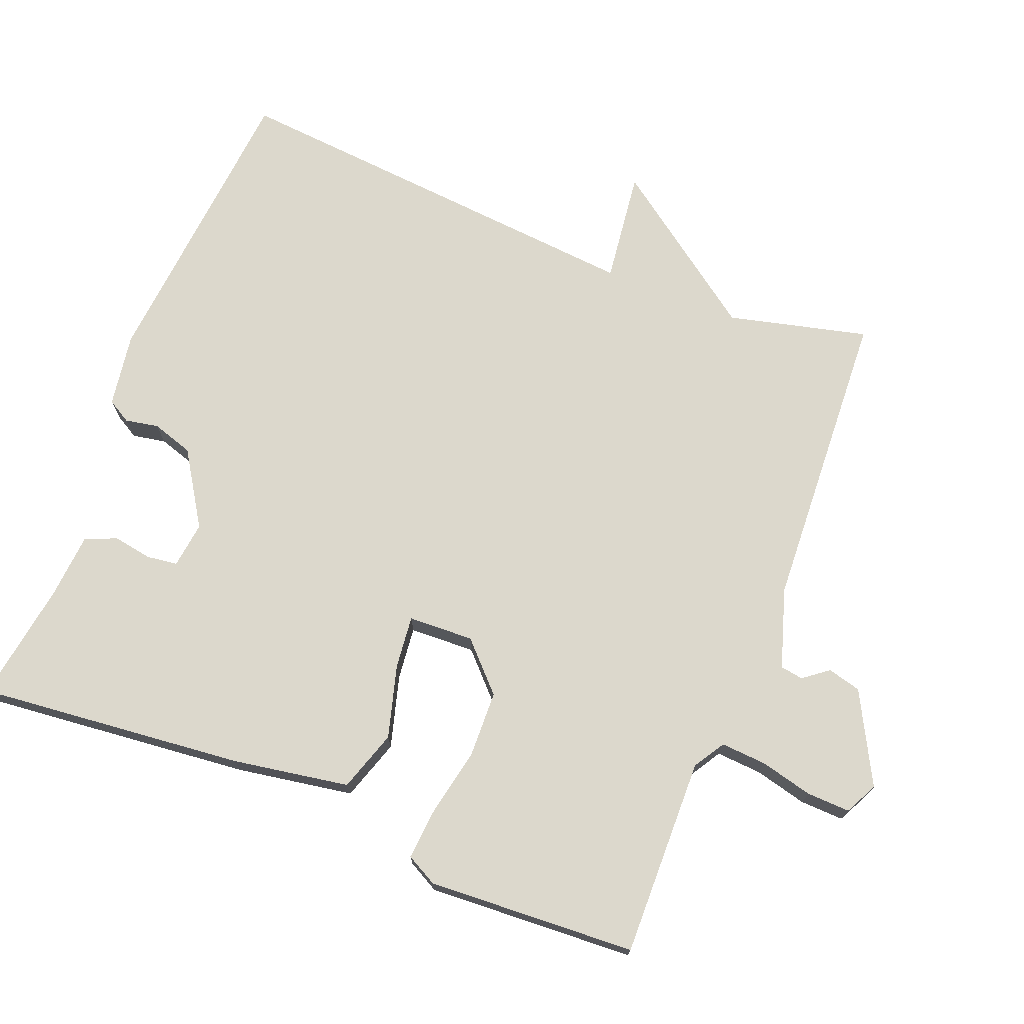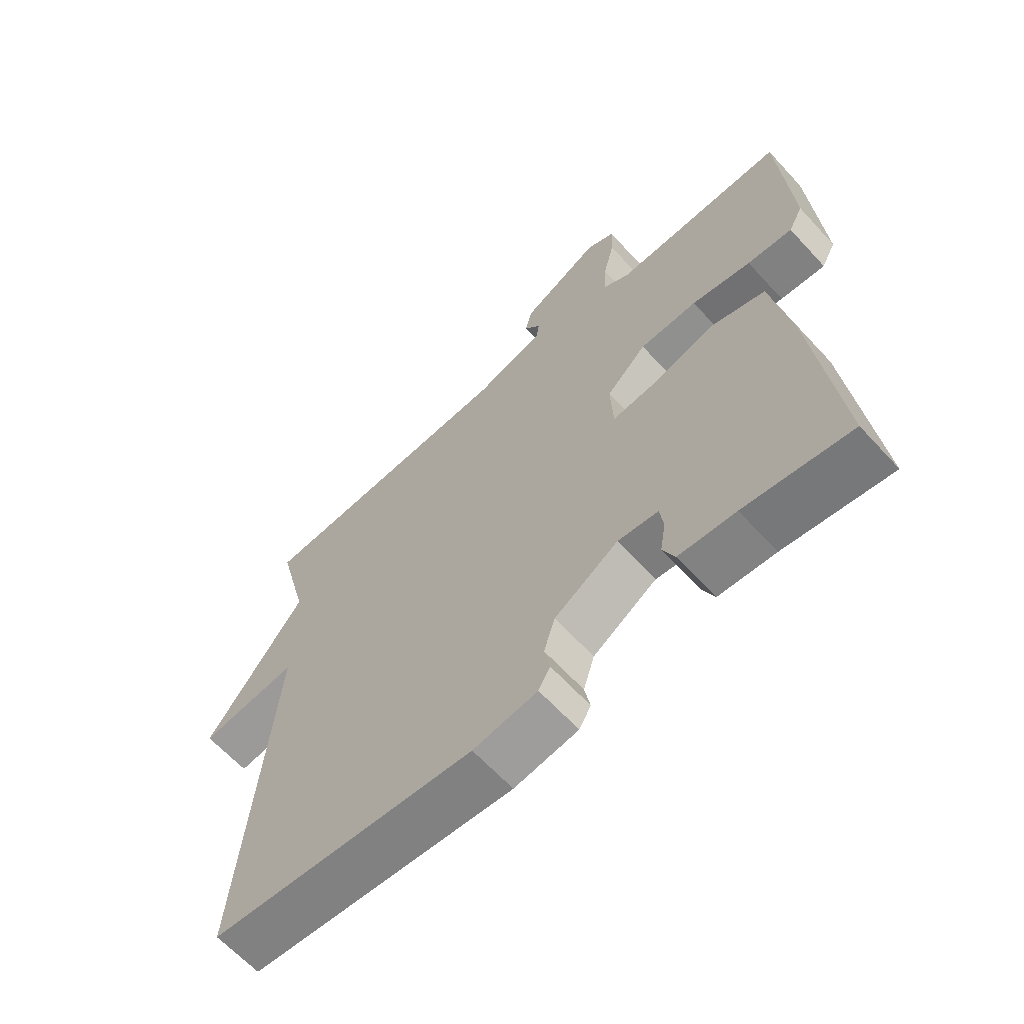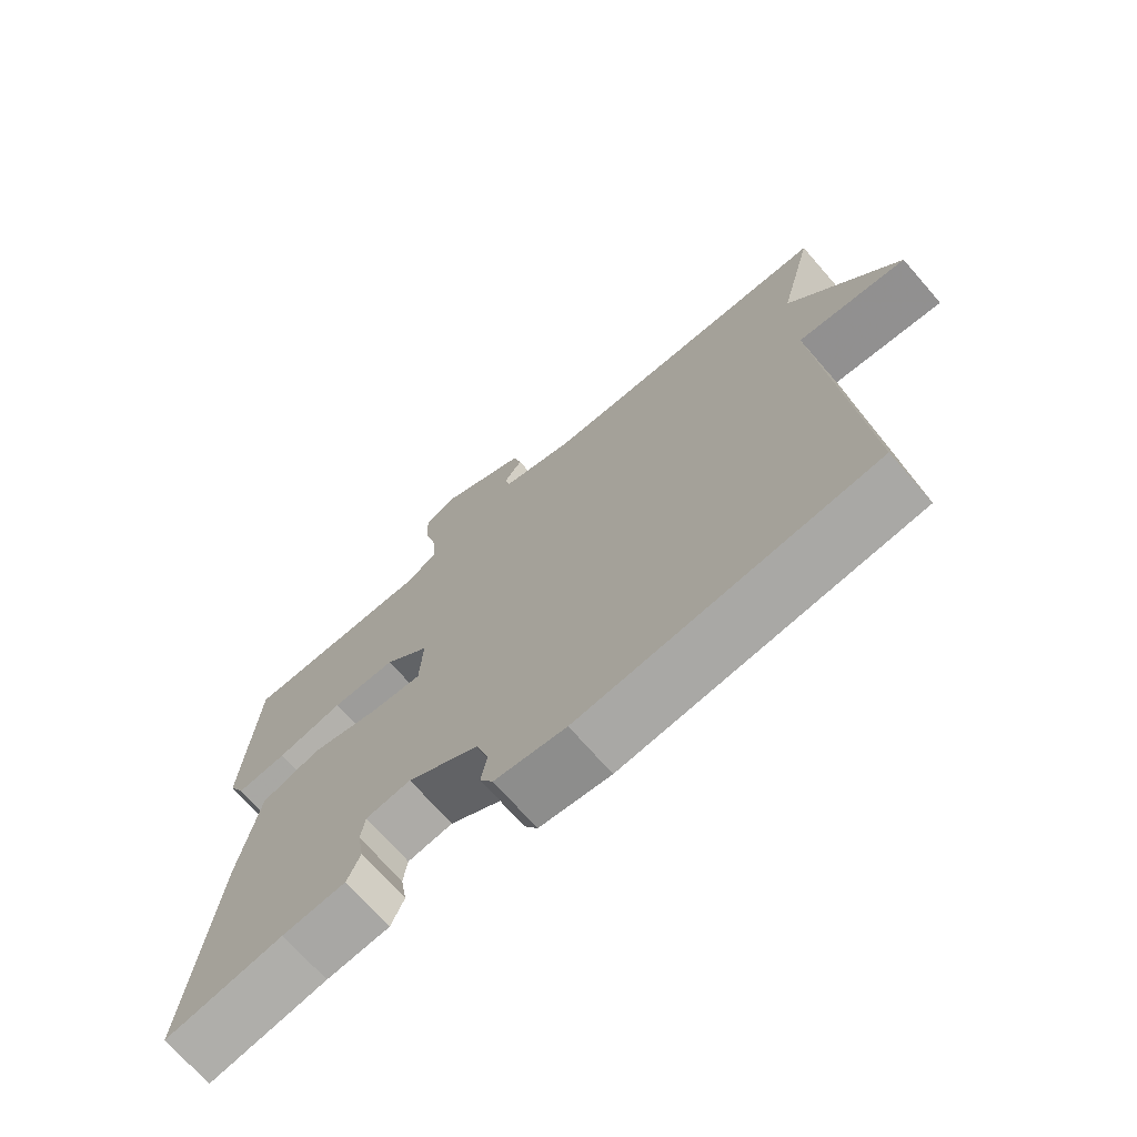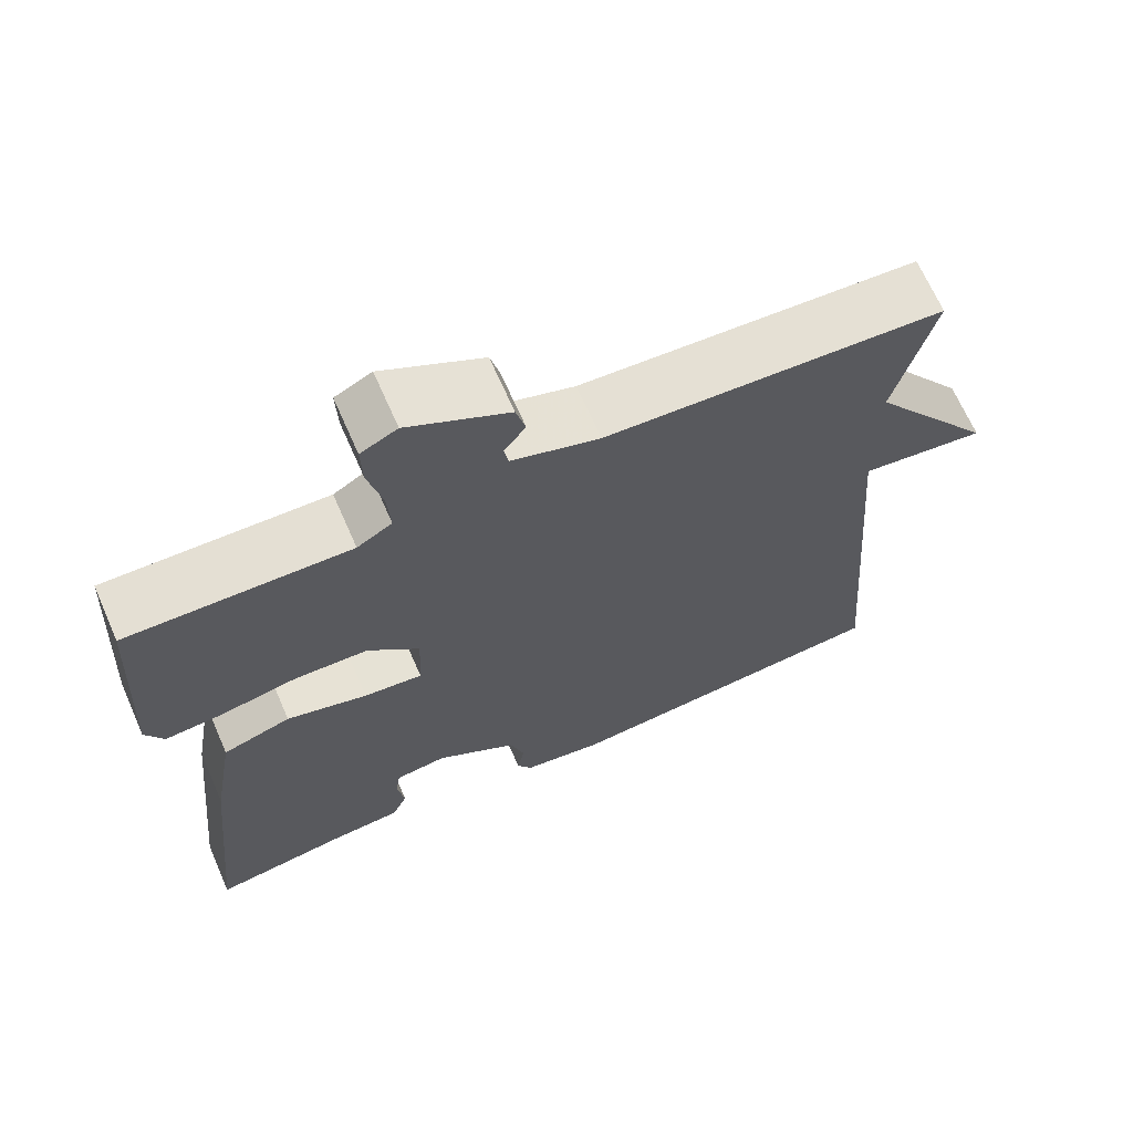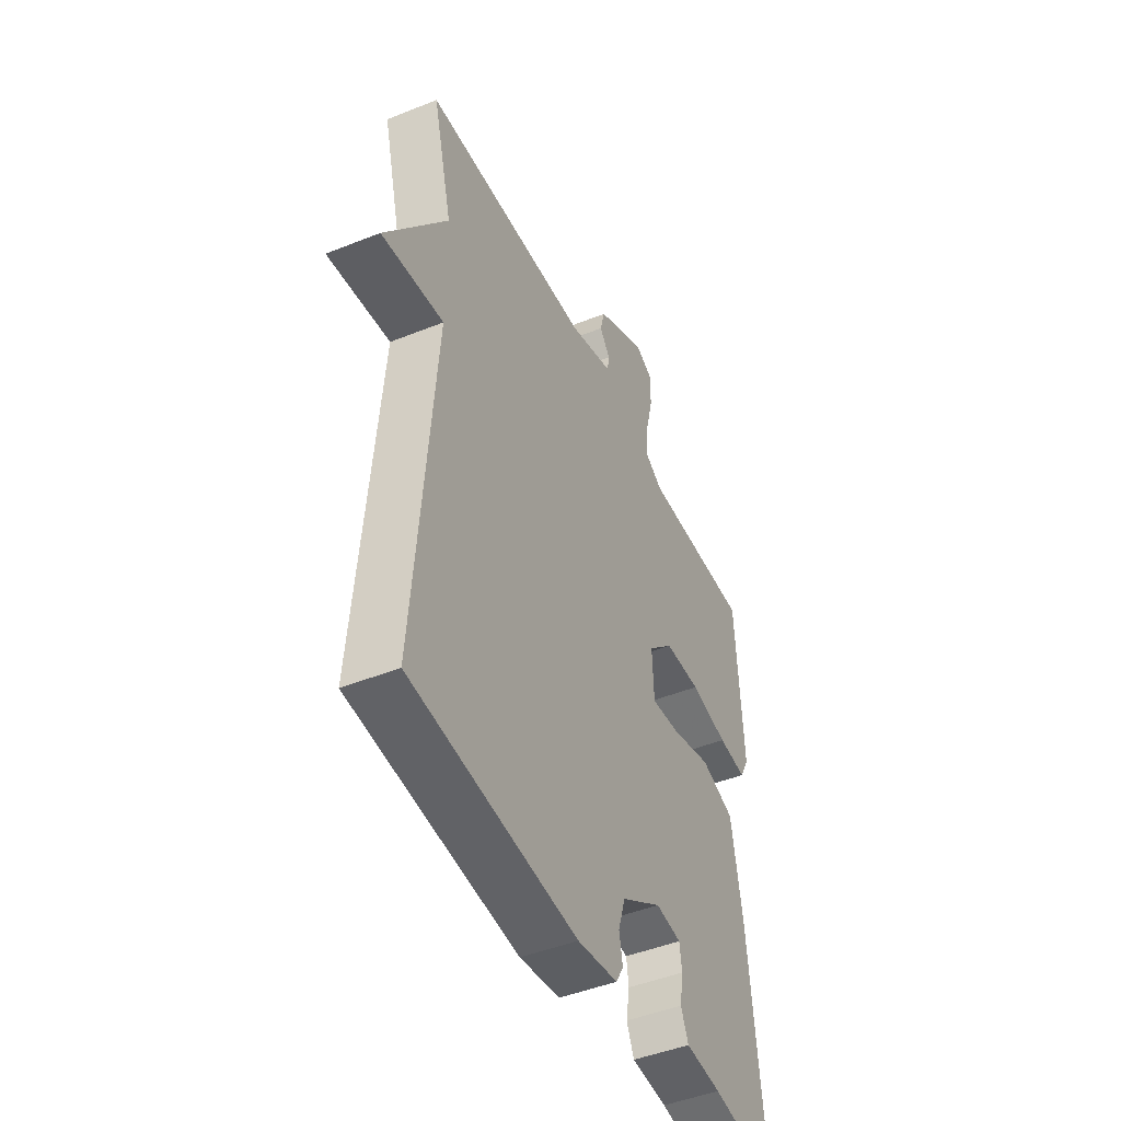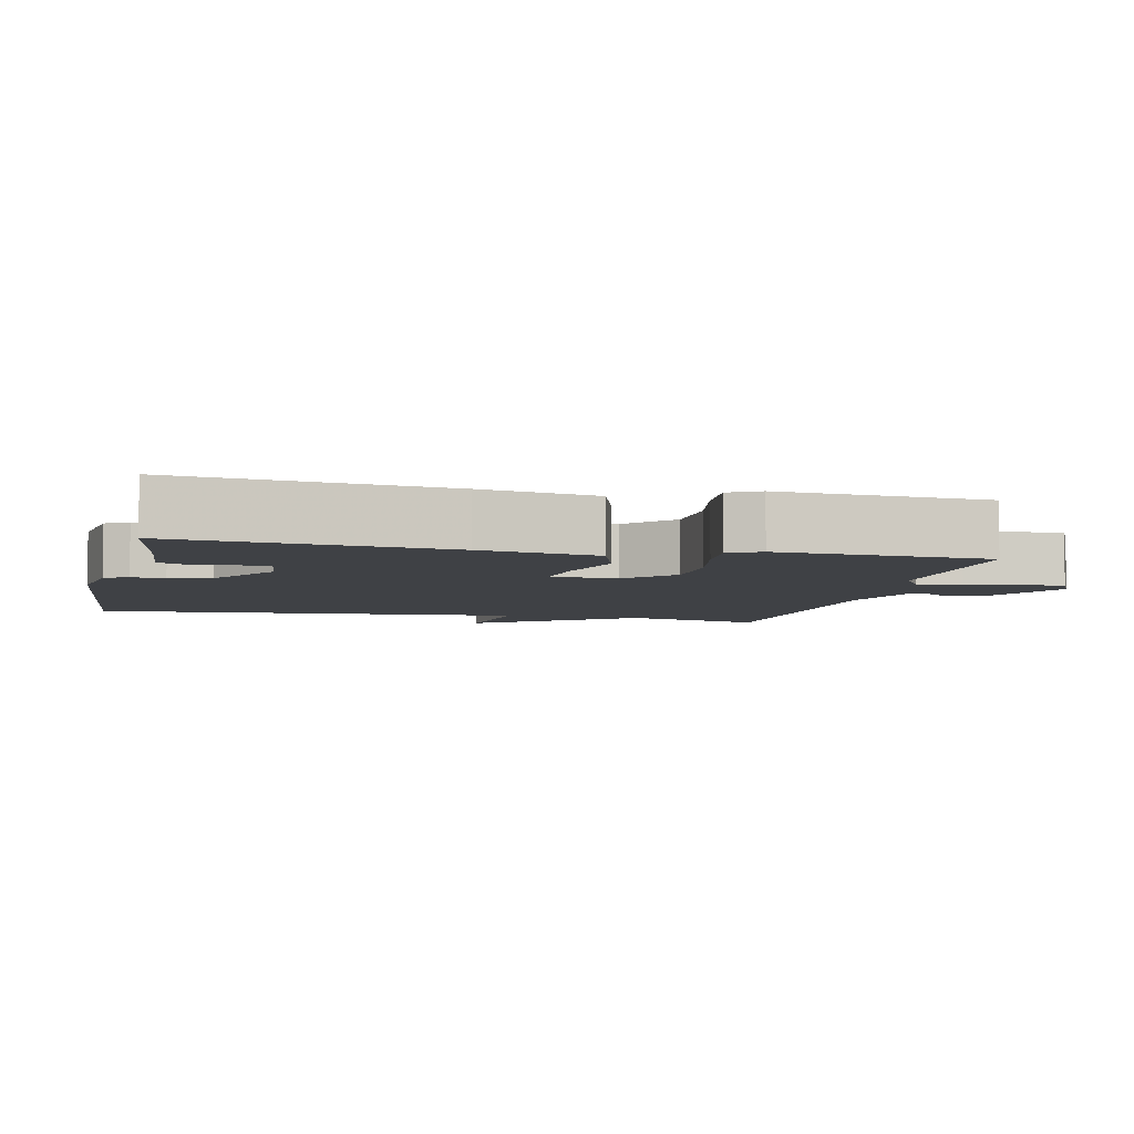
<metadata>
{"format":"obj","ext":"obj","renderer":"f3d","projection":"perspective","resolution":1024,"background":"white","views":[{"elev":72.7,"azim":-68.2,"up":"+Y"},{"elev":-64.2,"azim":-137.4,"up":"+Z"},{"elev":-71.4,"azim":41.1,"up":"+Z"},{"elev":67.5,"azim":-23.7,"up":"+Z"},{"elev":-46.4,"azim":114.6,"up":"+Z"},{"elev":-5.7,"azim":-102.9,"up":"+Y"}]}
</metadata>
<code>
v 0.5 0.07 -0.5
v 0.076 0.07 -0.537
v -0.027 0.07 -0.521
v -0.046 0.07 -0.488
v -0.037 0.07 -0.441
v -0.055 0.07 -0.383
v -0.158 0.07 -0.317
v -0.223 0.07 -0.325
v -0.229 0.07 -0.368
v -0.22 0.07 -0.423
v -0.239 0.07 -0.467
v -0.33 0.07 -0.474
v -0.5 0.07 -0.5
v -0.461 0.07 -0.125
v -0.433 0.07 0.039
v -0.347 0.07 0.067
v -0.245 0.07 0.038
v -0.171 0.07 0.03
v -0.167 0.07 0.122
v -0.232 0.07 0.185
v -0.325 0.07 0.188
v -0.421 0.07 0.169
v -0.494 0.07 0.163
v -0.517 0.07 0.207
v -0.5 0.07 0.5
v -0.221 0.07 0.493
v -0.177 0.07 0.52
v -0.181 0.07 0.584
v -0.199 0.07 0.658
v -0.201 0.07 0.719
v -0.155 0.07 0.742
v -0.028 0.07 0.674
v -0.016 0.07 0.627
v -0.043 0.07 0.592
v -0.038 0.07 0.56
v 0.073 0.07 0.524
v 0.5 0.07 0.5
v 0.451 0.07 0.304
v 0.609 0.07 0.084
v 0.451 0.07 0.104
v 0.5 0 -0.5
v 0.076 0 -0.537
v -0.027 0 -0.521
v -0.046 0 -0.488
v -0.037 0 -0.441
v -0.055 0 -0.383
v -0.158 0 -0.317
v -0.223 0 -0.325
v -0.229 0 -0.368
v -0.22 0 -0.423
v -0.239 0 -0.467
v -0.33 0 -0.474
v -0.5 0 -0.5
v -0.461 0 -0.125
v -0.433 0 0.039
v -0.347 0 0.067
v -0.245 0 0.038
v -0.171 0 0.03
v -0.167 0 0.122
v -0.232 0 0.185
v -0.325 0 0.188
v -0.421 0 0.169
v -0.494 0 0.163
v -0.517 0 0.207
v -0.5 0 0.5
v -0.221 0 0.493
v -0.177 0 0.52
v -0.181 0 0.584
v -0.199 0 0.658
v -0.201 0 0.719
v -0.155 0 0.742
v -0.028 0 0.674
v -0.016 0 0.627
v -0.043 0 0.592
v -0.038 0 0.56
v 0.073 0 0.524
v 0.5 0 0.5
v 0.451 0 0.304
v 0.609 0 0.084
v 0.451 0 0.104
f 38 39 40
f 36 37 38
f 35 36 38 40
f 32 33 34
f 31 32 34
f 30 31 34
f 29 30 34
f 28 29 34
f 27 28 34 35
f 40 1 2
f 35 40 2
f 27 35 2
f 26 27 2
f 24 25 26
f 23 24 26
f 22 23 26
f 21 22 26
f 15 16 17
f 14 15 17
f 13 14 17
f 12 13 17
f 12 17 18
f 9 10 11 12
f 8 9 12
f 8 12 18
f 7 8 18
f 6 7 18 19
f 2 3 4 5
f 2 5 6 19
f 20 21 26
f 19 20 26
f 2 19 26
f 80 79 78
f 78 77 76
f 80 78 76 75
f 74 73 72
f 74 72 71
f 74 71 70
f 74 70 69
f 74 69 68
f 75 74 68 67
f 42 41 80
f 42 80 75
f 42 75 67
f 42 67 66
f 66 65 64
f 66 64 63
f 66 63 62
f 66 62 61
f 57 56 55
f 57 55 54
f 57 54 53
f 57 53 52
f 58 57 52
f 52 51 50 49
f 52 49 48
f 58 52 48
f 58 48 47
f 59 58 47 46
f 45 44 43 42
f 59 46 45 42
f 66 61 60
f 66 60 59
f 66 59 42
f 1 41 42 2
f 2 42 43 3
f 3 43 44 4
f 4 44 45 5
f 5 45 46 6
f 6 46 47 7
f 7 47 48 8
f 8 48 49 9
f 9 49 50 10
f 10 50 51 11
f 11 51 52 12
f 12 52 53 13
f 13 53 54 14
f 14 54 55 15
f 15 55 56 16
f 16 56 57 17
f 17 57 58 18
f 18 58 59 19
f 19 59 60 20
f 20 60 61 21
f 21 61 62 22
f 22 62 63 23
f 23 63 64 24
f 24 64 65 25
f 25 65 66 26
f 26 66 67 27
f 27 67 68 28
f 28 68 69 29
f 29 69 70 30
f 30 70 71 31
f 31 71 72 32
f 32 72 73 33
f 33 73 74 34
f 34 74 75 35
f 35 75 76 36
f 36 76 77 37
f 37 77 78 38
f 38 78 79 39
f 39 79 80 40
f 40 80 41 1

</code>
